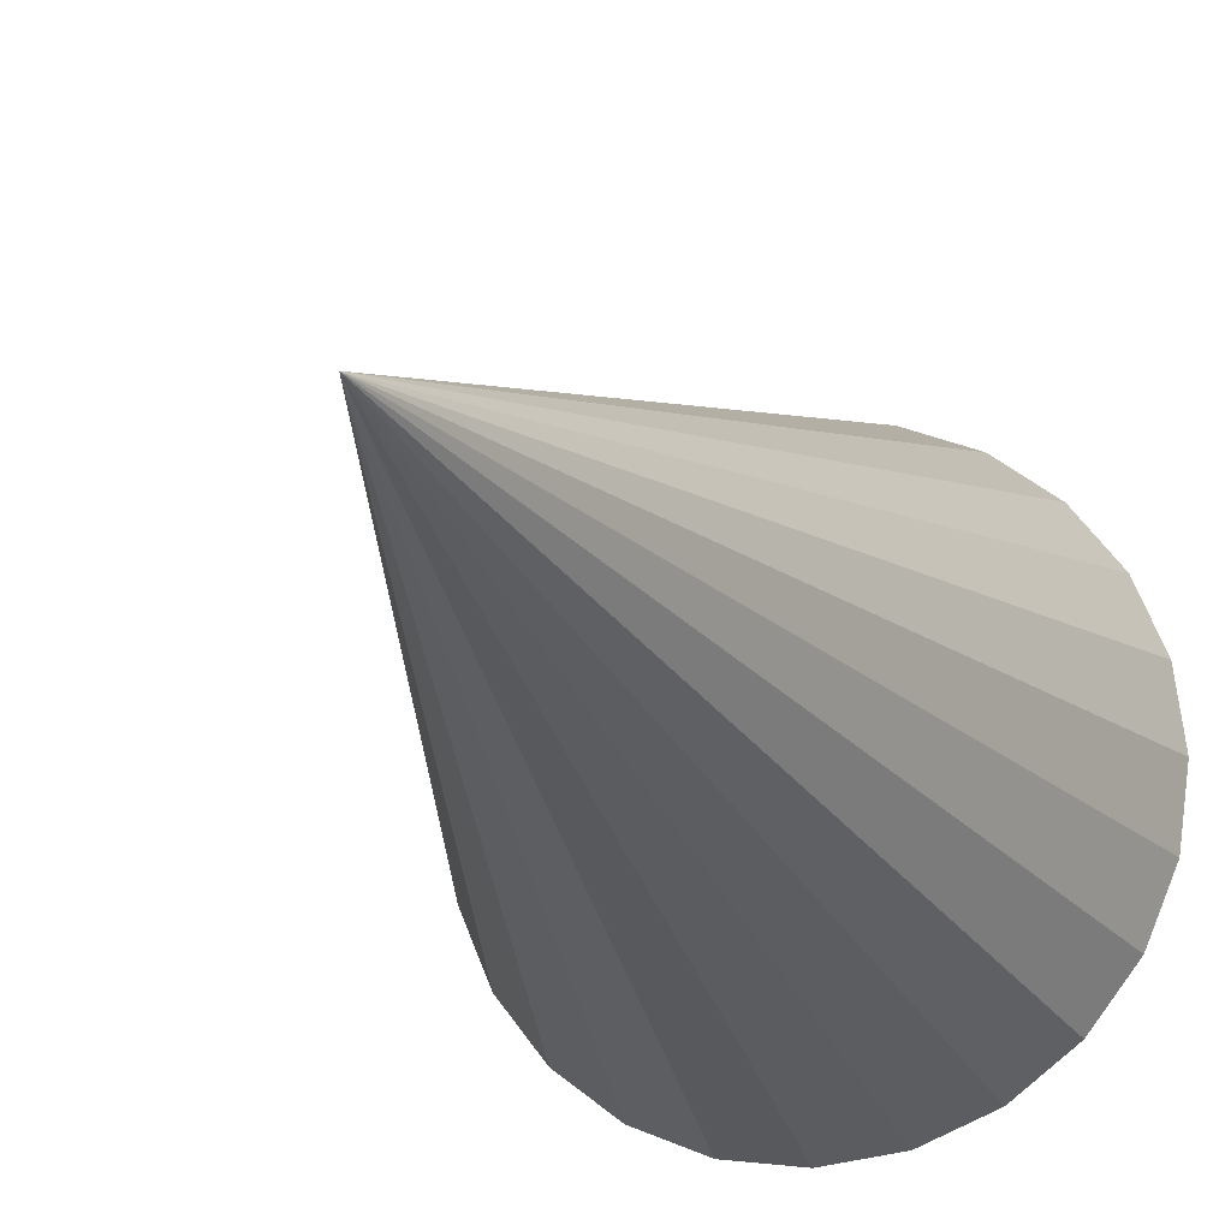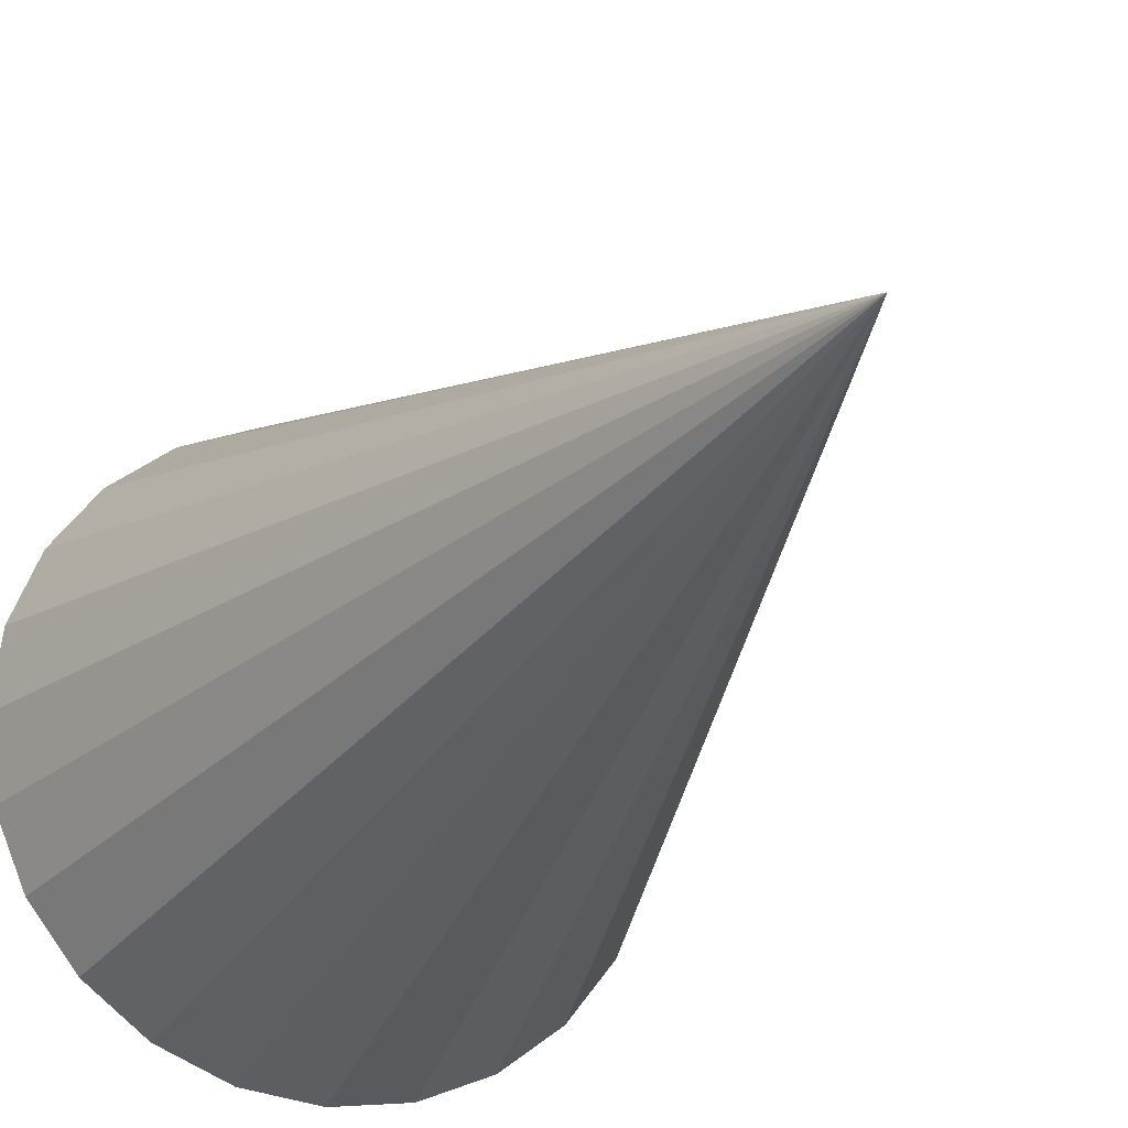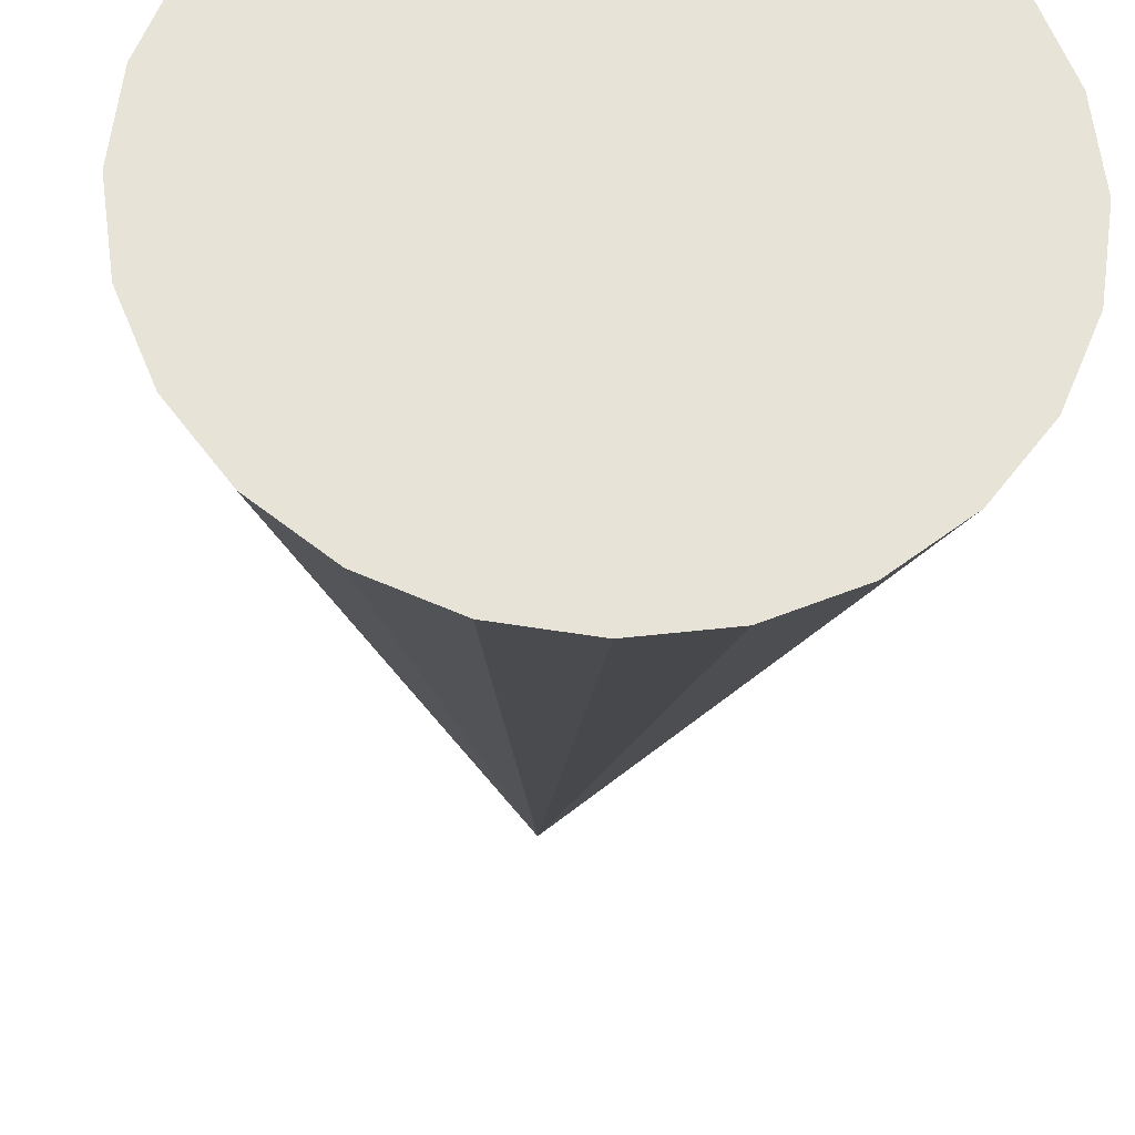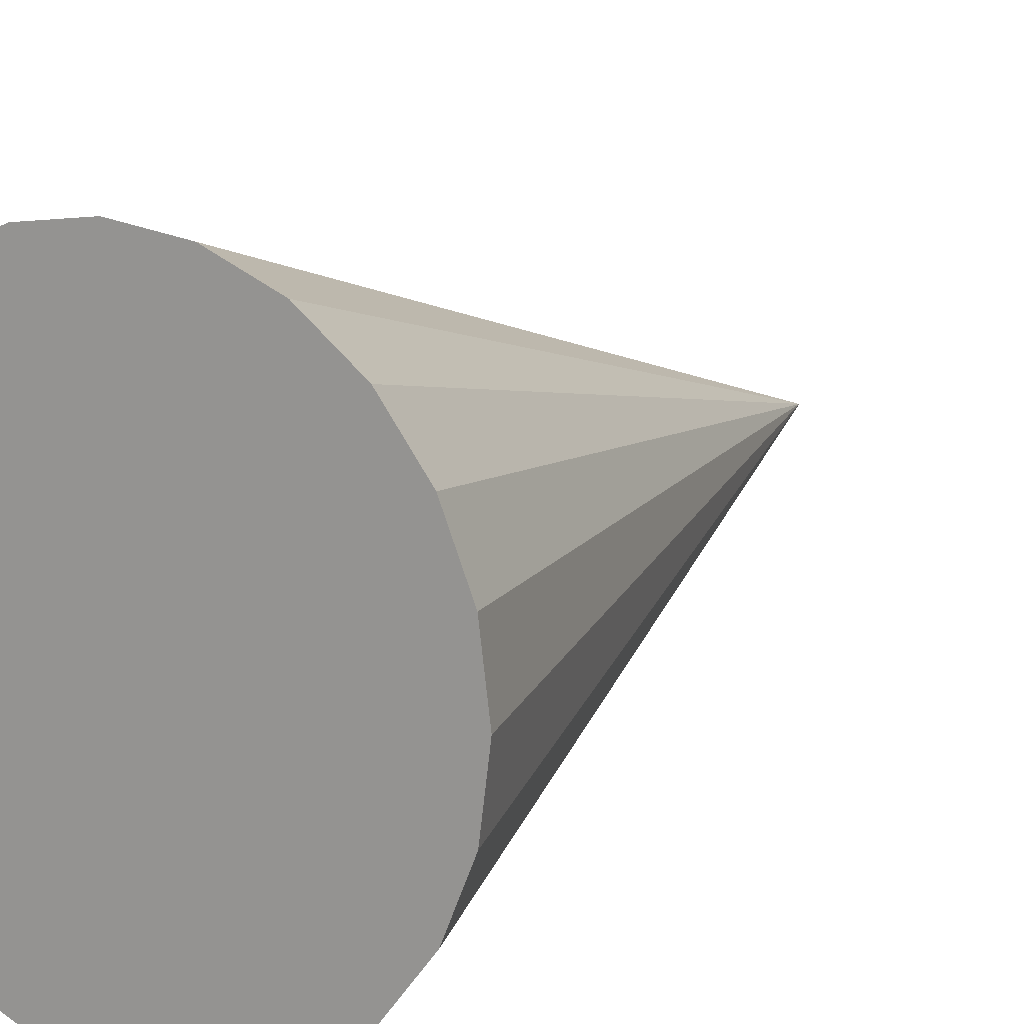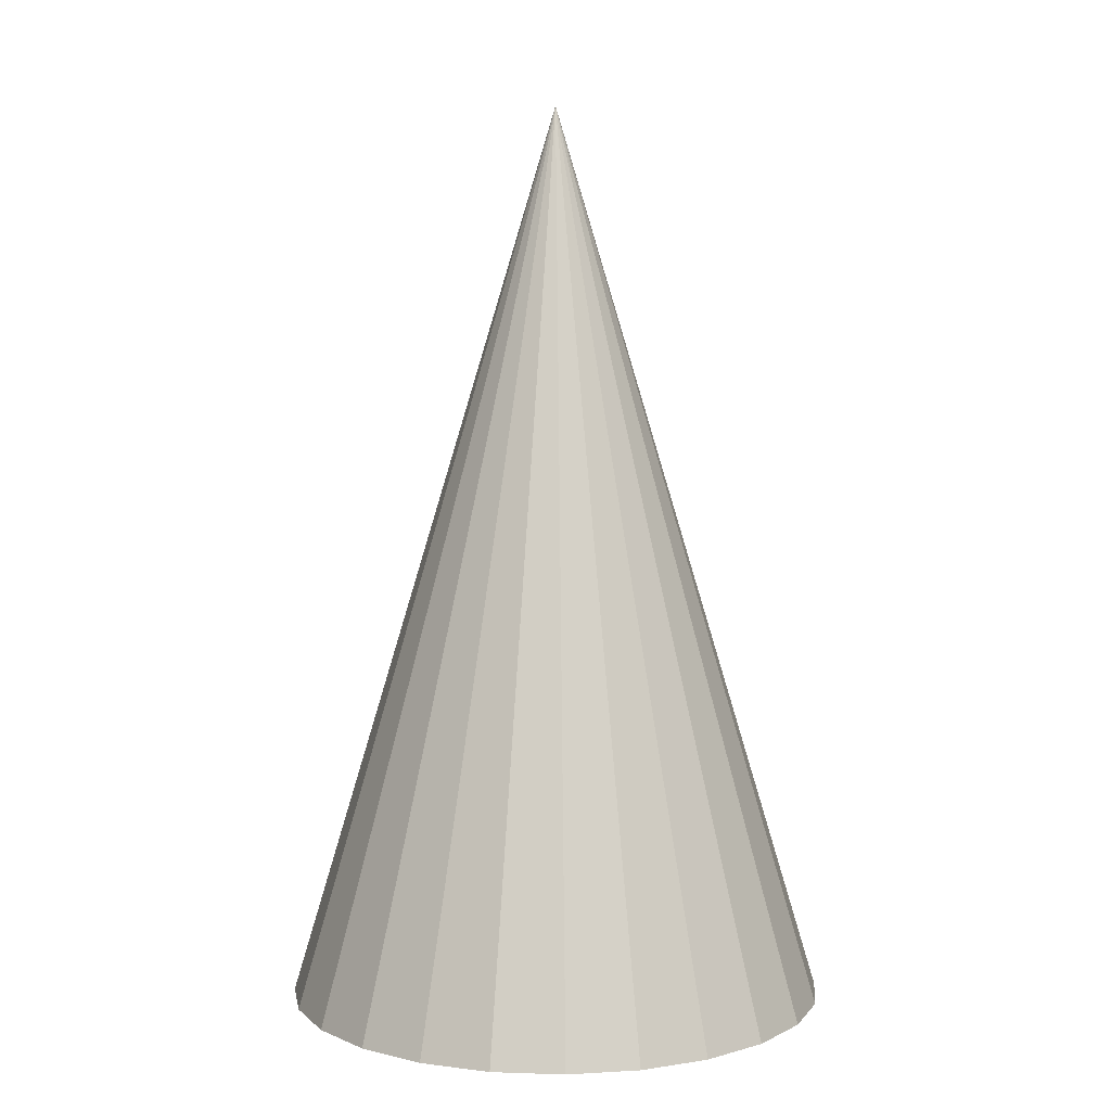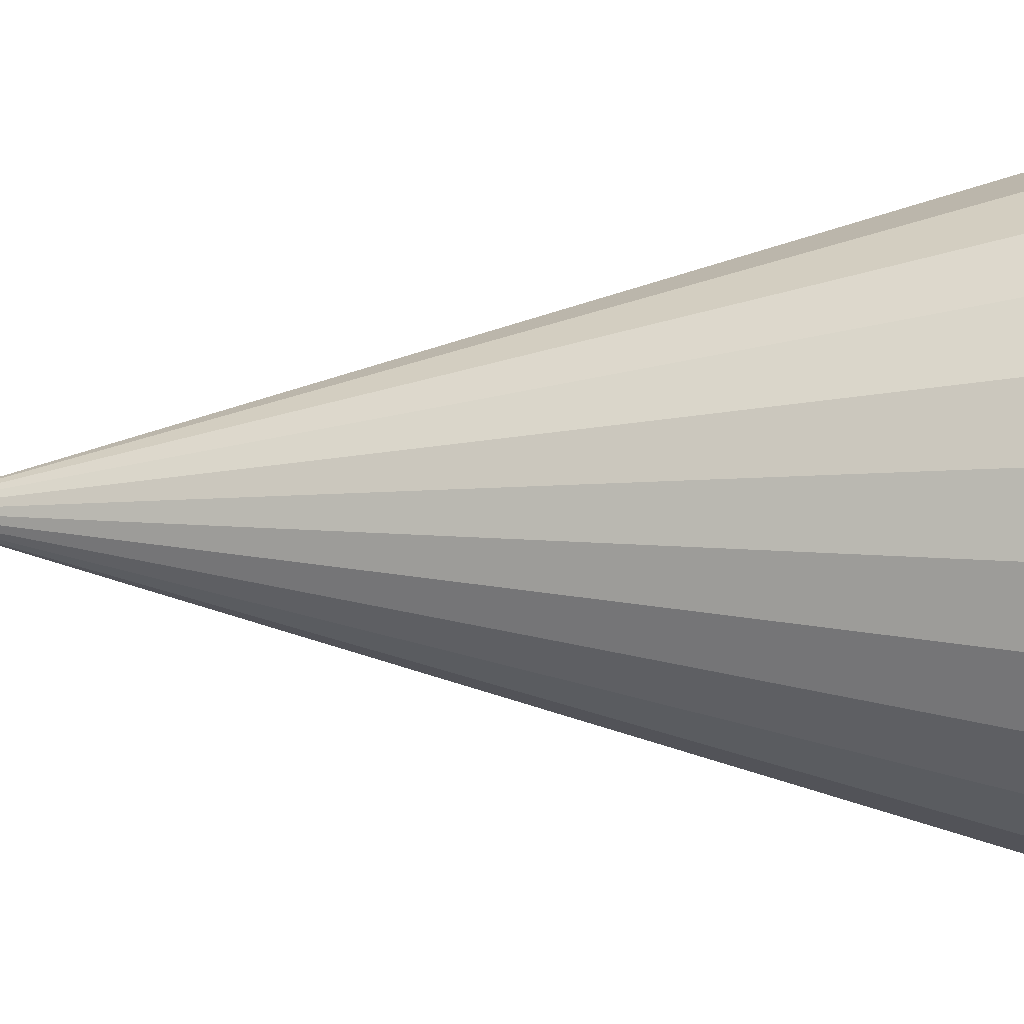
<metadata>
{"format":"obj","ext":"obj","renderer":"f3d","projection":"perspective","resolution":1024,"background":"white","views":[{"elev":-16.2,"azim":17.5,"up":"+Y"},{"elev":-20.8,"azim":-22.9,"up":"+Y"},{"elev":-27.1,"azim":177.1,"up":"+Y"},{"elev":13.7,"azim":-147.8,"up":"+Y"},{"elev":6.5,"azim":13.0,"up":"+Z"},{"elev":-7.2,"azim":89.3,"up":"+Y"}]}
</metadata>
<code>
o 000_Layer_1
g Layer_1
v 26.72 11.7 0
v 27.74 3.93 0
v -2.262 3.93 0
v 23.72 18.93 0
v 18.95 25.14 0
v 12.74 29.91 0
v 5.502 32.91 0
v -2.262 33.93 0
v -10.03 32.91 0
v -17.26 29.91 0
v -23.48 25.14 0
v -28.24 18.93 0
v -31.24 11.7 0
v -32.26 3.93 0
v -31.24 -3.834 0
v -28.24 -11.07 0
v -23.48 -17.28 0
v -17.26 -22.05 0
v -10.03 -25.05 0
v -2.262 -26.07 0
v 5.502 -25.05 0
v 12.74 -22.05 0
v 18.95 -17.28 0
v 23.72 -11.07 0
v 26.72 -3.834 0
v -2.262 3.93 100
f 1 2 3
f 4 1 3
f 5 4 3
f 6 5 3
f 7 6 3
f 8 7 3
f 9 8 3
f 10 9 3
f 11 10 3
f 12 11 3
f 13 12 3
f 14 13 3
f 15 14 3
f 16 15 3
f 17 16 3
f 18 17 3
f 19 18 3
f 20 19 3
f 21 20 3
f 22 21 3
f 23 22 3
f 24 23 3
f 25 24 3
f 2 25 3
f 1 26 2
f 4 26 1
f 5 26 4
f 6 26 5
f 7 26 6
f 8 26 7
f 9 26 8
f 10 26 9
f 11 26 10
f 12 26 11
f 13 26 12
f 14 26 13
f 15 26 14
f 16 26 15
f 17 26 16
f 18 26 17
f 19 26 18
f 20 26 19
f 21 26 20
f 22 26 21
f 23 26 22
f 24 26 23
f 25 26 24
f 2 26 25

</code>
